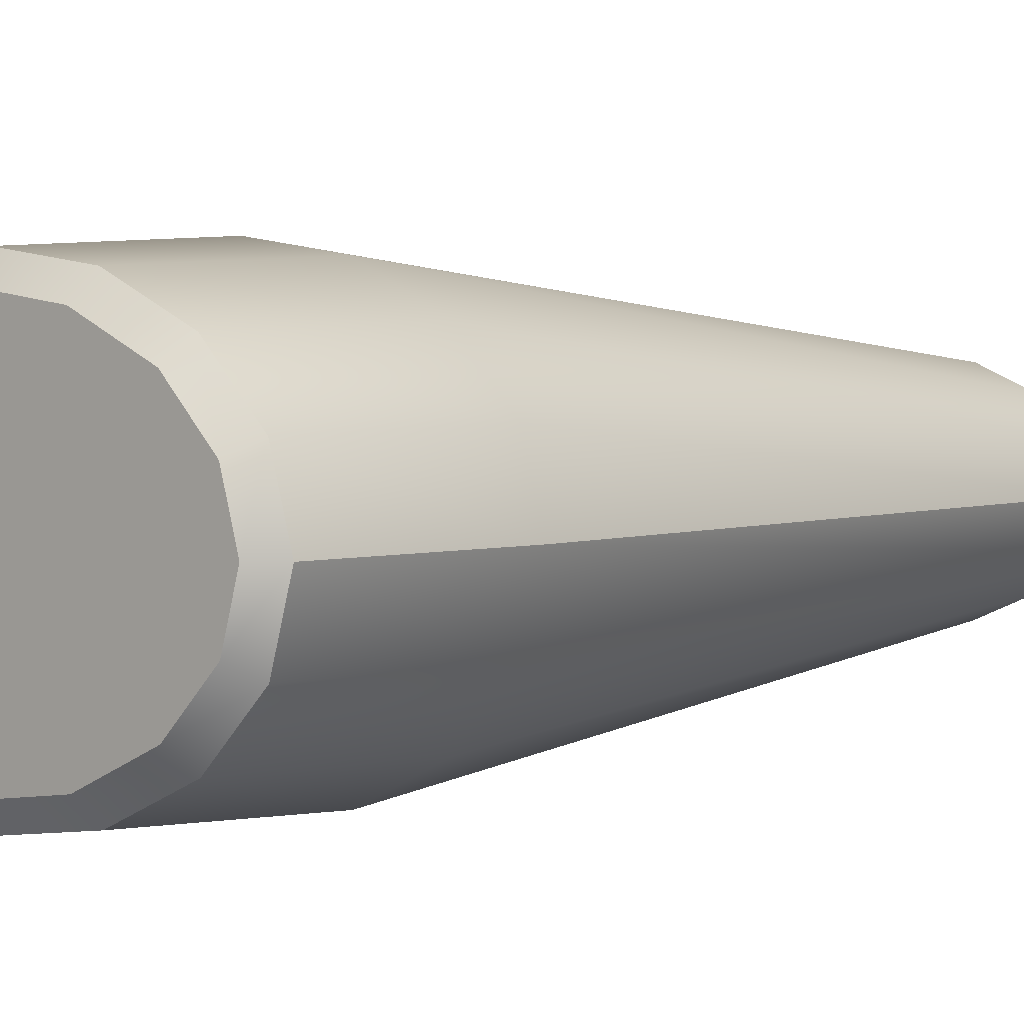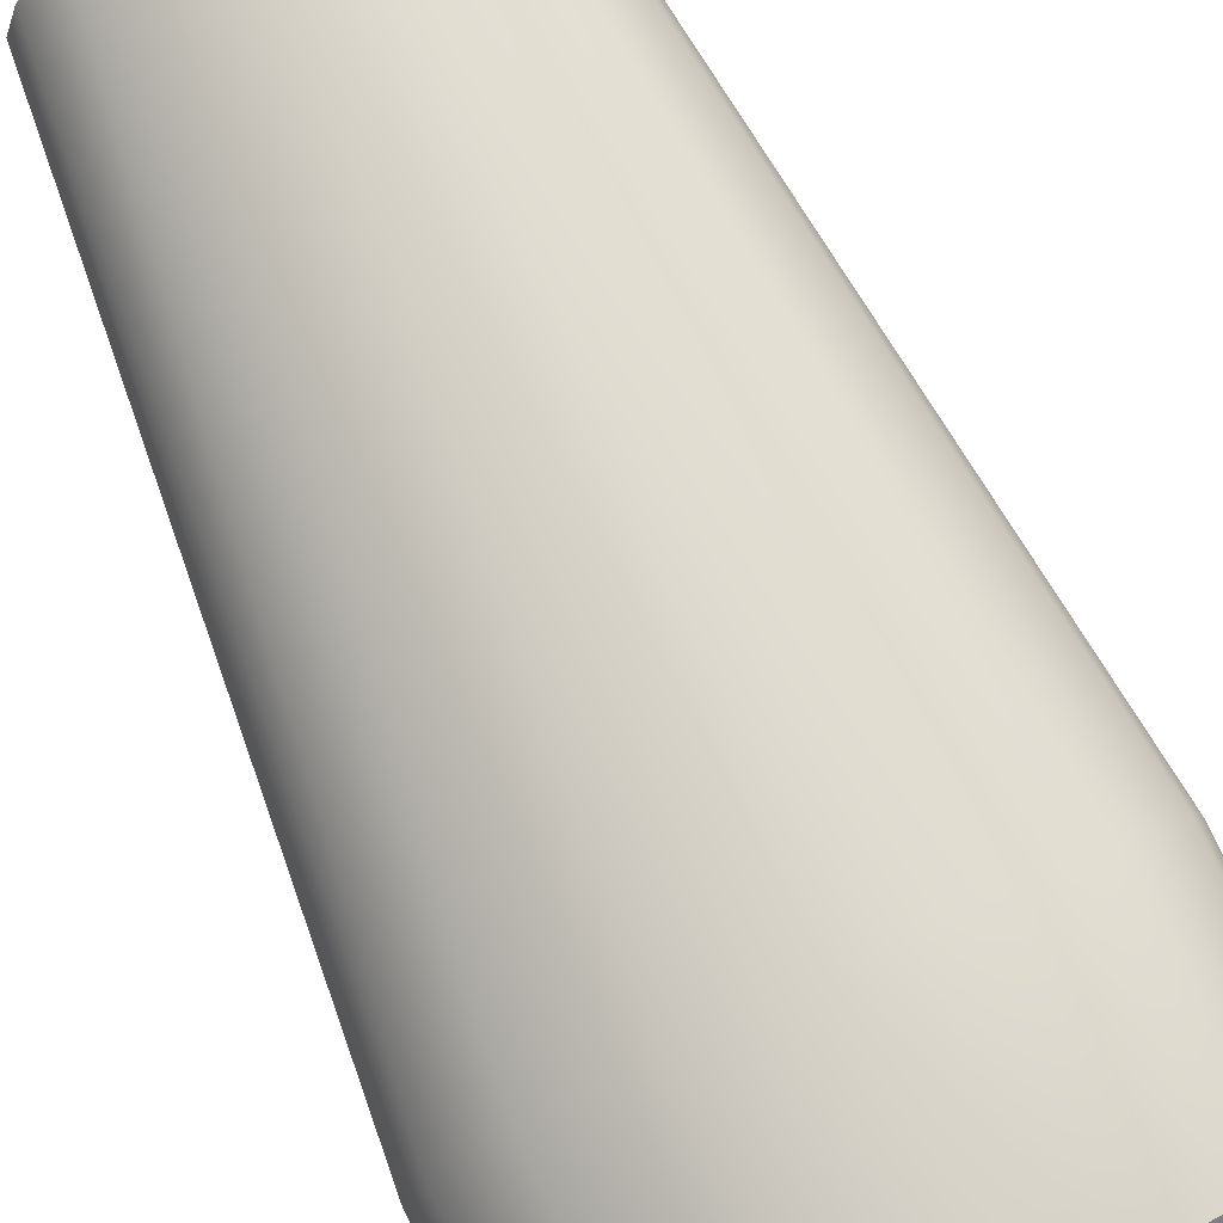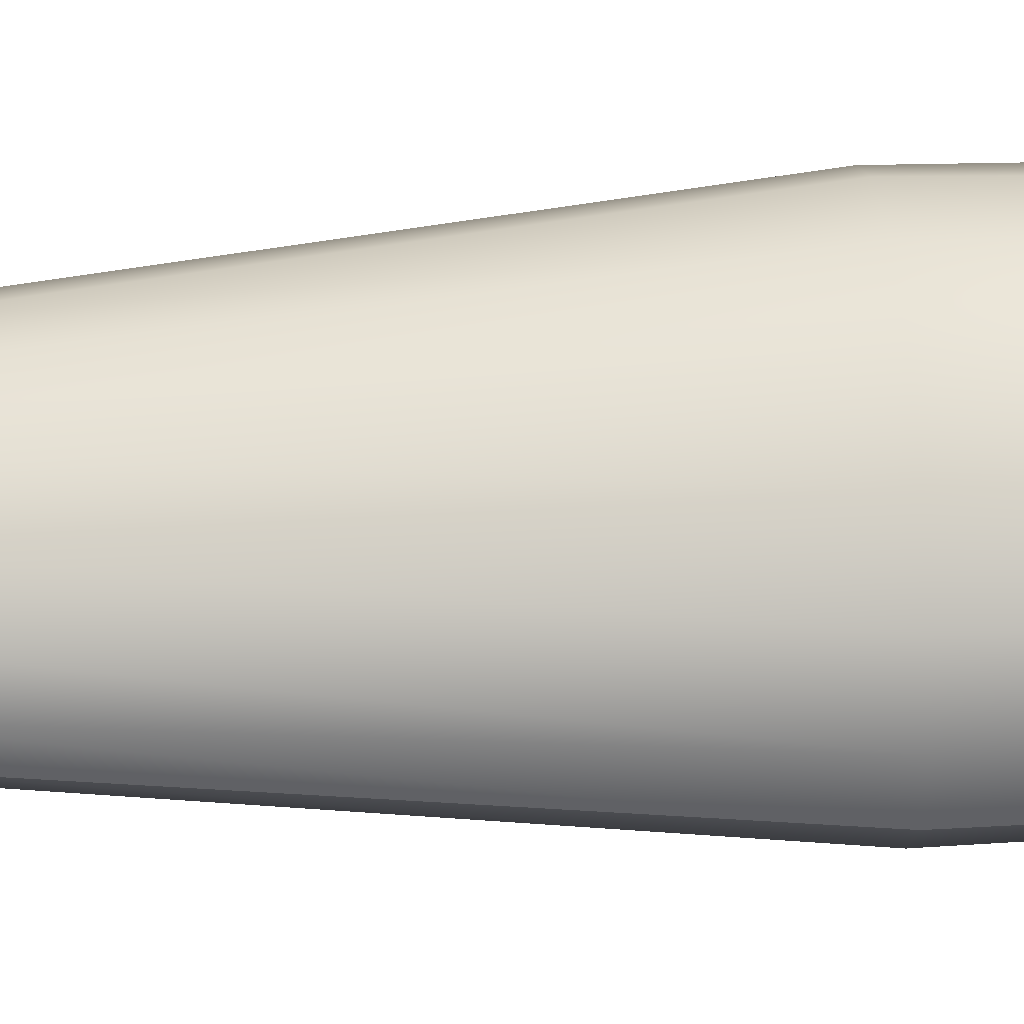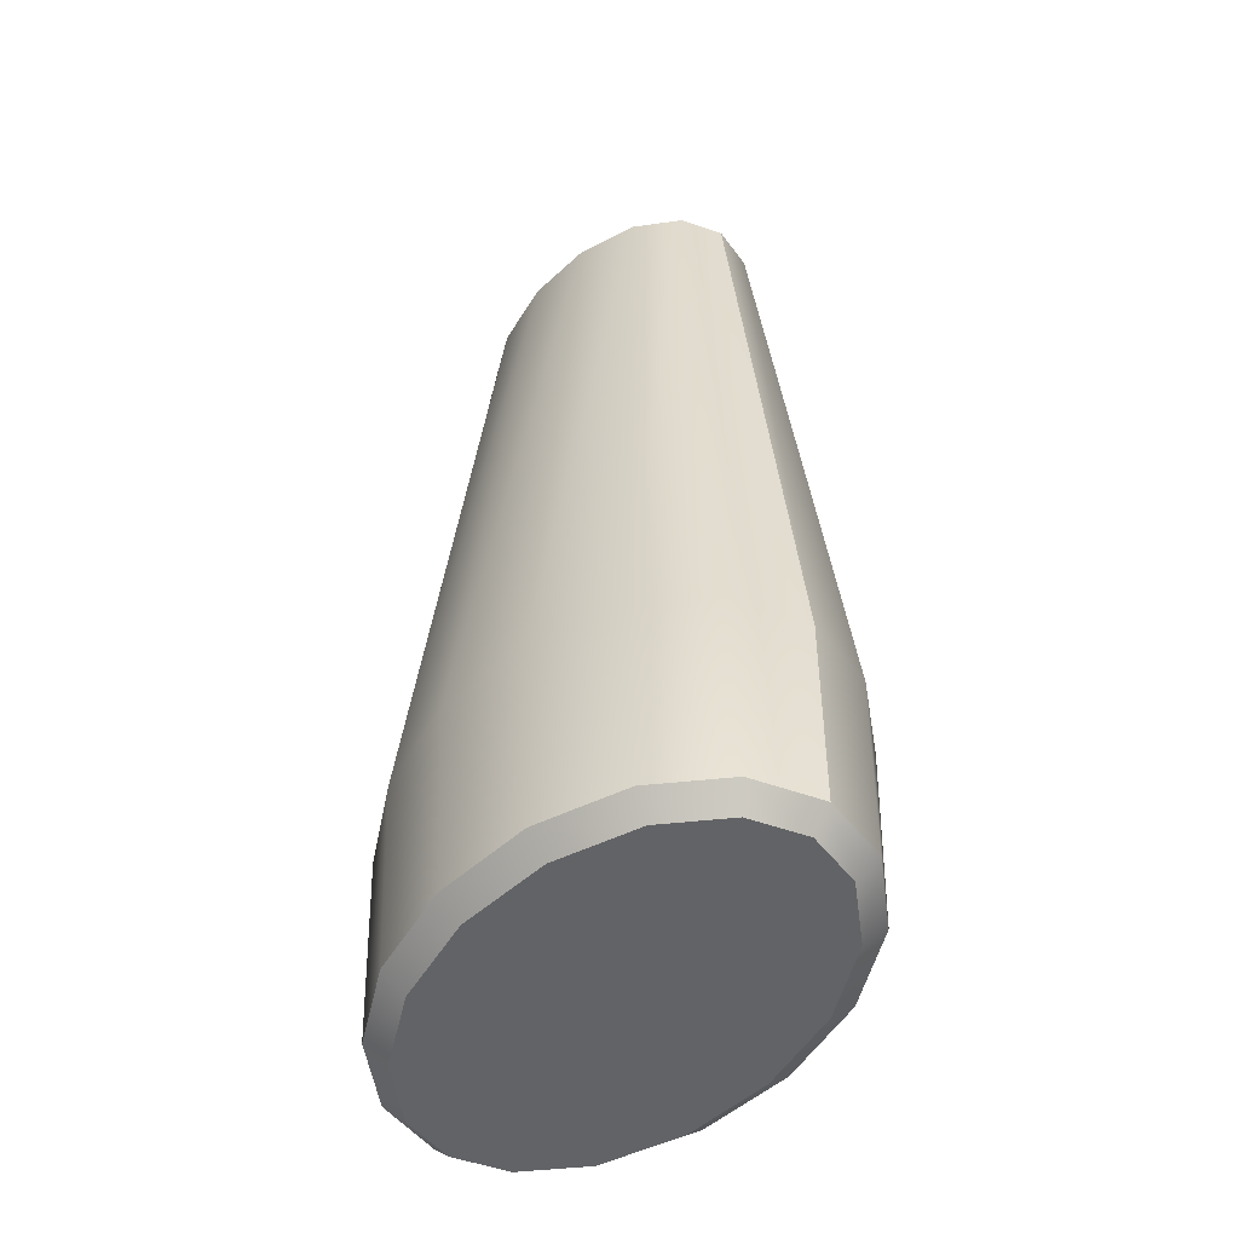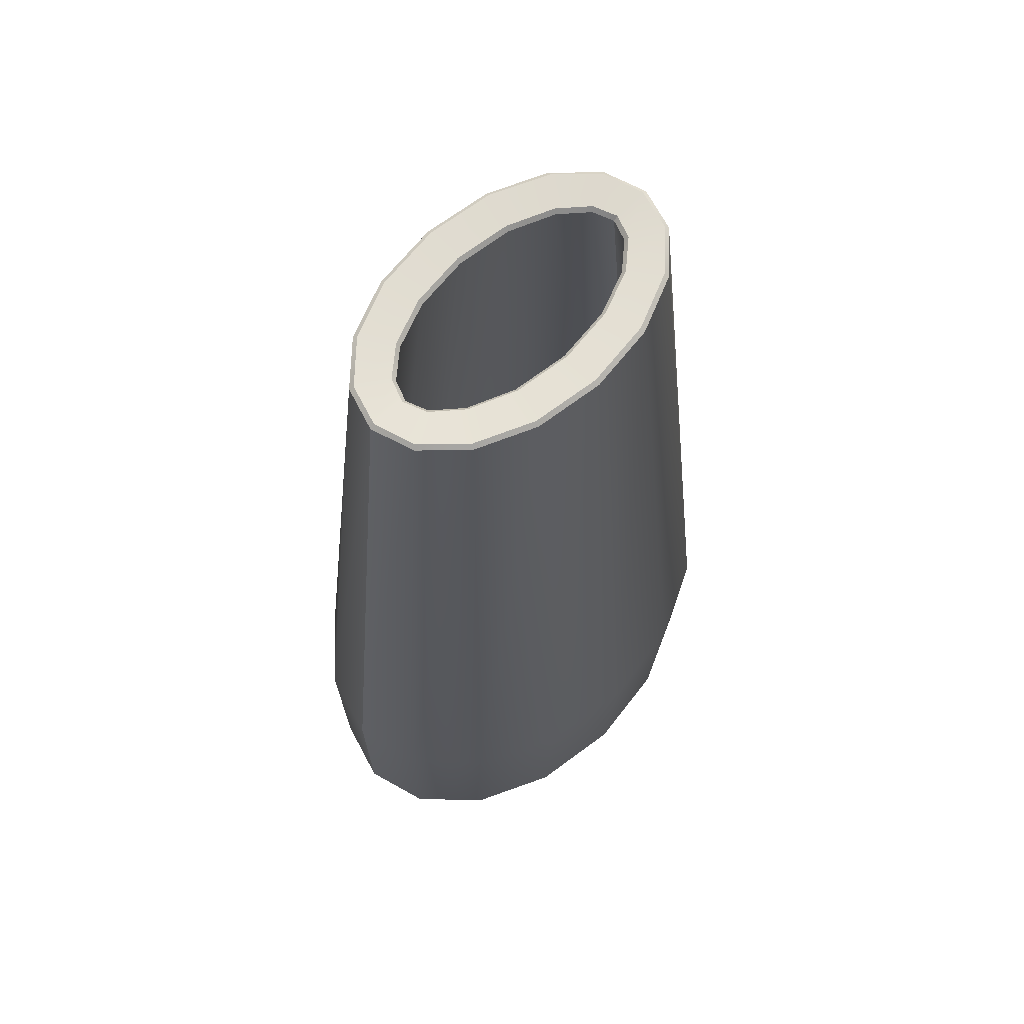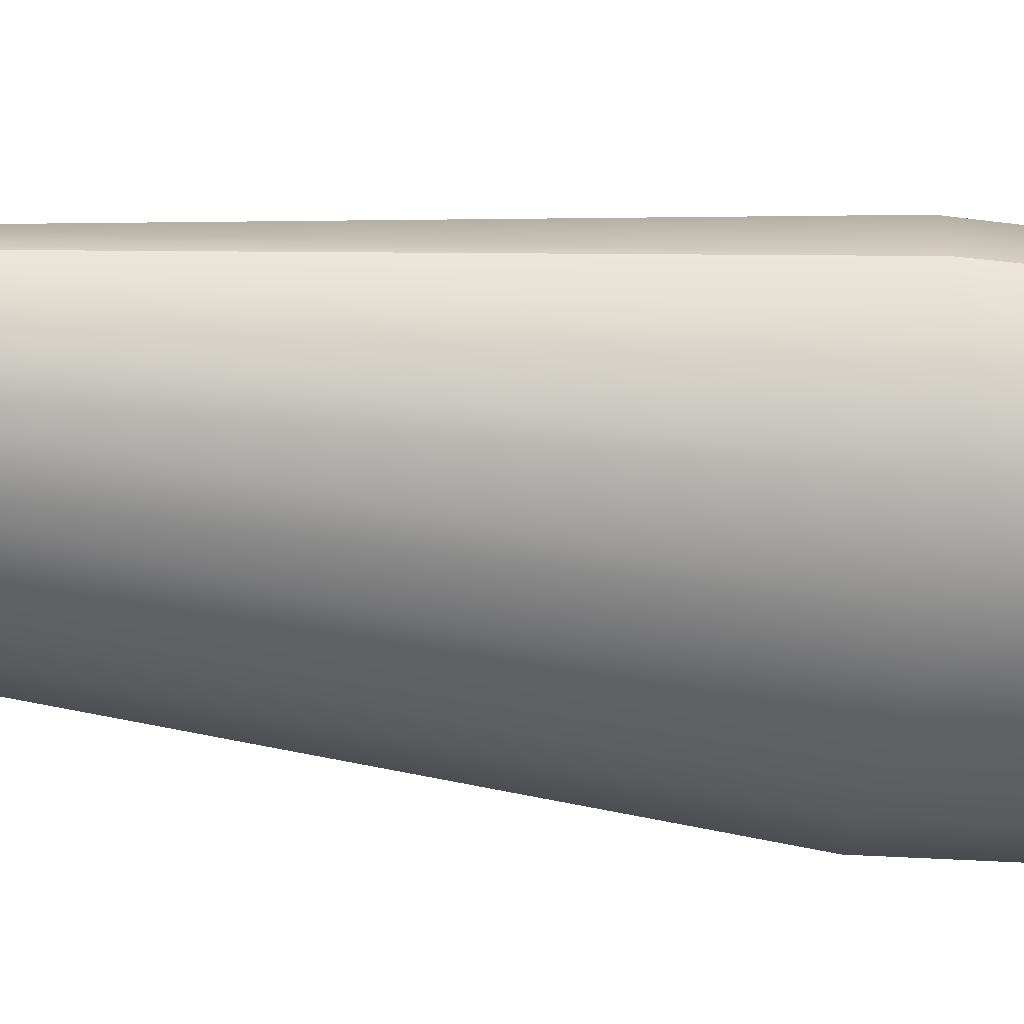
<metadata>
{"format":"obj","ext":"obj","renderer":"f3d","projection":"perspective","resolution":1024,"background":"white","views":[{"elev":3.0,"azim":41.8,"up":"+Z"},{"elev":78.6,"azim":-25.7,"up":"+Z"},{"elev":59.2,"azim":-92.6,"up":"+Z"},{"elev":-50.9,"azim":52.4,"up":"+Y"},{"elev":66.9,"azim":135.5,"up":"+Y"},{"elev":-48.0,"azim":-96.7,"up":"+Z"}]}
</metadata>
<code>
v 0 0 0
v -2.769 6.276 4.849
v -5.116 6.276 3.711
v -6.685 6.276 2.008
v -7.236 6.276 -2e-06
v -6.685 6.276 -2.008
v -5.116 6.276 -3.711
v -2.769 6.276 -4.849
v 4e-06 6.276 -5.248
v 2.769 6.276 -4.849
v 5.116 6.276 -3.711
v 6.685 6.276 -2.008
v 7.236 6.276 -0
v 6.685 6.276 2.008
v 5.116 6.276 3.711
v 2.769 6.276 4.849
v -1e-06 6.276 5.248
v 6.625 0.5644 -1.896
v 6.13 0 -1.535
v 5.061 0.5642 -3.497
v 4.758 0 -2.939
v 2.734 0.564 -4.56
v 2.597 0 -3.926
v 4e-06 0.564 -4.932
v 3e-06 0 -4.279
v -2.734 0.564 -4.56
v -2.597 0 -3.926
v -5.061 0.5642 -3.497
v -4.758 0 -2.939
v -6.625 0.5644 -1.896
v -6.13 0 -1.535
v -7.176 0.5646 -2e-06
v -6.576 0 -1e-06
v -6.625 0.5644 1.896
v -6.13 0 1.535
v -5.061 0.5642 3.497
v -4.758 0 2.939
v -2.734 0.564 4.56
v -2.597 0 3.926
v -1e-06 0.564 4.932
v -1e-06 0 4.279
v 2.734 0.564 4.56
v 2.597 0 3.926
v 5.061 0.5642 3.497
v 4.758 0 2.939
v 6.625 0.5644 1.896
v 6.13 0 1.535
v 7.176 0.5646 -0
v 6.576 0 -0
v 5.625 1.052 -1.318
v 5.68 1.142 -1.28
v 4.47 1.153 -2.539
v 4.397 1.076 -2.564
v 6.016 1.04 -0
v 6.046 1.136 -0
v 2.463 1.161 -3.47
v 2.414 1.094 -3.47
v 3e-06 1.163 -3.809
v 3e-06 1.1 -3.798
v -2.463 1.161 -3.47
v -2.414 1.094 -3.47
v -4.47 1.153 -2.539
v -4.397 1.076 -2.564
v -5.68 1.142 -1.28
v -5.625 1.052 -1.318
v -6.046 1.136 -1e-06
v -6.016 1.04 -1e-06
v -5.68 1.142 1.28
v -5.625 1.052 1.318
v -4.47 1.153 2.539
v -4.397 1.076 2.564
v -2.463 1.161 3.47
v -2.414 1.094 3.47
v -1e-06 1.163 3.809
v -1e-06 1.1 3.798
v 2.463 1.161 3.47
v 2.414 1.094 3.47
v 4.47 1.153 2.539
v 4.397 1.076 2.564
v 5.68 1.142 1.28
v 5.625 1.052 1.318
v 4.387 6.244 -2.692
v 5.598 6.232 -1.385
v 2.414 6.253 -3.646
v 3e-06 6.256 -3.994
v -2.414 6.253 -3.646
v -4.387 6.244 -2.692
v -5.598 6.232 -1.385
v -5.983 6.226 -1e-06
v -5.598 6.232 1.385
v -4.387 6.244 2.692
v -2.414 6.253 3.646
v -1e-06 6.256 3.994
v 2.414 6.253 3.646
v 4.387 6.244 2.692
v 5.598 6.232 1.385
v 5.983 6.226 -0
v -0 1.254 0
v 4.596 27.02 -1.198
v 4.496 27.12 -1.122
v 3.526 27.02 -2.219
v 3.472 27.12 -2.107
v 4.97 27.02 0
v 4.839 27.12 0
v 1.913 27.02 -2.904
v 1.888 27.12 -2.782
v 3e-06 27.02 -3.146
v 3e-06 27.12 -3.021
v -1.913 27.02 -2.904
v -1.888 27.12 -2.782
v -3.526 27.02 -2.219
v -3.472 27.12 -2.107
v -4.596 27.02 -1.198
v -4.496 27.12 -1.122
v -4.97 27.02 -1e-06
v -4.839 27.12 -1e-06
v -4.596 27.02 1.198
v -4.496 27.12 1.122
v -3.526 27.02 2.219
v -3.472 27.12 2.107
v -1.913 27.02 2.904
v -1.888 27.12 2.782
v -1e-06 27.02 3.146
v -1e-06 27.12 3.021
v 1.913 27.02 2.904
v 1.888 27.12 2.782
v 3.526 27.02 2.219
v 3.472 27.12 2.107
v 4.596 27.02 1.198
v 4.496 27.12 1.122
v -1.567 26.91 1.718
v -1.586 27.04 1.821
v -2.858 27.03 1.313
v -2.816 26.91 1.216
v -3.629 27.03 0.6589
v -3.547 26.91 0.5908
v -3.881 27.03 -0
v -3.77 26.91 -0
v -3.629 27.03 -0.6589
v -3.547 26.91 -0.5908
v -2.858 27.03 -1.313
v -2.816 26.91 -1.216
v -1.586 27.04 -1.821
v -1.567 26.91 -1.718
v 1e-06 27.04 -2.014
v 2e-06 26.91 -1.908
v 1.586 27.04 -1.821
v 1.567 26.91 -1.718
v 2.858 27.03 -1.313
v 2.816 26.91 -1.216
v 3.629 27.03 -0.6589
v 3.547 26.91 -0.5908
v 3.881 27.03 -0
v 3.77 26.91 -0
v 3.629 27.03 0.6589
v 3.547 26.91 0.5908
v 2.858 27.03 1.313
v 2.816 26.91 1.216
v 1.586 27.04 1.821
v 1.567 26.91 1.718
v -1e-06 27.04 2.014
v -1e-06 26.91 1.908
f 50 53 52 51
f 51 55 54 50
f 53 57 56 52
f 57 59 58 56
f 59 61 60 58
f 61 63 62 60
f 63 65 64 62
f 65 67 66 64
f 67 69 68 66
f 69 71 70 68
f 71 73 72 70
f 73 75 74 72
f 75 77 76 74
f 77 79 78 76
f 79 81 80 78
f 81 54 55 80
f 50 83 82 53
f 53 82 84 57
f 57 84 85 59
f 59 85 86 61
f 61 86 87 63
f 63 87 88 65
f 65 88 89 67
f 67 89 90 69
f 69 90 91 71
f 71 91 92 73
f 73 92 93 75
f 75 93 94 77
f 77 94 95 79
f 79 95 96 81
f 81 96 97 54
f 54 97 83 50
f 52 98 51
f 56 98 52
f 58 98 56
f 60 98 58
f 62 98 60
f 64 98 62
f 66 98 64
f 68 98 66
f 70 98 68
f 72 98 70
f 74 98 72
f 76 98 74
f 78 98 76
f 80 98 78
f 55 98 80
f 51 98 55
f 18 19 21 20
f 19 18 48 49
f 20 21 23 22
f 22 23 25 24
f 24 25 27 26
f 26 27 29 28
f 28 29 31 30
f 30 31 33 32
f 32 33 35 34
f 34 35 37 36
f 36 37 39 38
f 38 39 41 40
f 40 41 43 42
f 42 43 45 44
f 44 45 47 46
f 46 47 49 48
f 18 20 11 12
f 20 22 10 11
f 22 24 9 10
f 24 26 8 9
f 26 28 7 8
f 28 30 6 7
f 30 32 5 6
f 32 34 4 5
f 34 36 3 4
f 36 38 2 3
f 38 40 17 2
f 40 42 16 17
f 42 44 15 16
f 44 46 14 15
f 46 48 13 14
f 48 18 12 13
f 21 19 1
f 23 21 1
f 25 23 1
f 27 25 1
f 29 27 1
f 31 29 1
f 33 31 1
f 35 33 1
f 37 35 1
f 39 37 1
f 41 39 1
f 43 41 1
f 45 43 1
f 47 45 1
f 49 47 1
f 19 49 1
f 99 100 104 103
f 100 99 101 102
f 102 101 105 106
f 103 104 130 129
f 106 105 107 108
f 108 107 109 110
f 110 109 111 112
f 112 111 113 114
f 114 113 115 116
f 116 115 117 118
f 118 117 119 120
f 120 119 121 122
f 122 121 123 124
f 124 123 125 126
f 126 125 127 128
f 128 127 129 130
f 131 132 161 162
f 132 131 134 133
f 133 134 136 135
f 135 136 138 137
f 137 138 140 139
f 139 140 142 141
f 141 142 144 143
f 143 144 146 145
f 145 146 148 147
f 147 148 150 149
f 149 150 152 151
f 151 152 154 153
f 153 154 156 155
f 155 156 158 157
f 157 158 160 159
f 159 160 162 161
f 91 134 131 92
f 90 136 134 91
f 89 138 136 90
f 88 140 138 89
f 87 142 140 88
f 86 144 142 87
f 85 146 144 86
f 84 148 146 85
f 82 150 148 84
f 83 152 150 82
f 97 154 152 83
f 96 156 154 97
f 95 158 156 96
f 94 160 158 95
f 93 162 160 94
f 92 131 162 93
f 3 2 121 119
f 4 3 119 117
f 5 4 117 115
f 6 5 115 113
f 7 6 113 111
f 8 7 111 109
f 9 8 109 107
f 10 9 107 105
f 11 10 105 101
f 12 11 101 99
f 13 12 99 103
f 14 13 103 129
f 15 14 129 127
f 16 15 127 125
f 17 16 125 123
f 2 17 123 121
f 122 132 133 120
f 120 133 135 118
f 118 135 137 116
f 116 137 139 114
f 114 139 141 112
f 112 141 143 110
f 110 143 145 108
f 108 145 147 106
f 106 147 149 102
f 102 149 151 100
f 100 151 153 104
f 104 153 155 130
f 130 155 157 128
f 128 157 159 126
f 126 159 161 124
f 124 161 132 122

</code>
